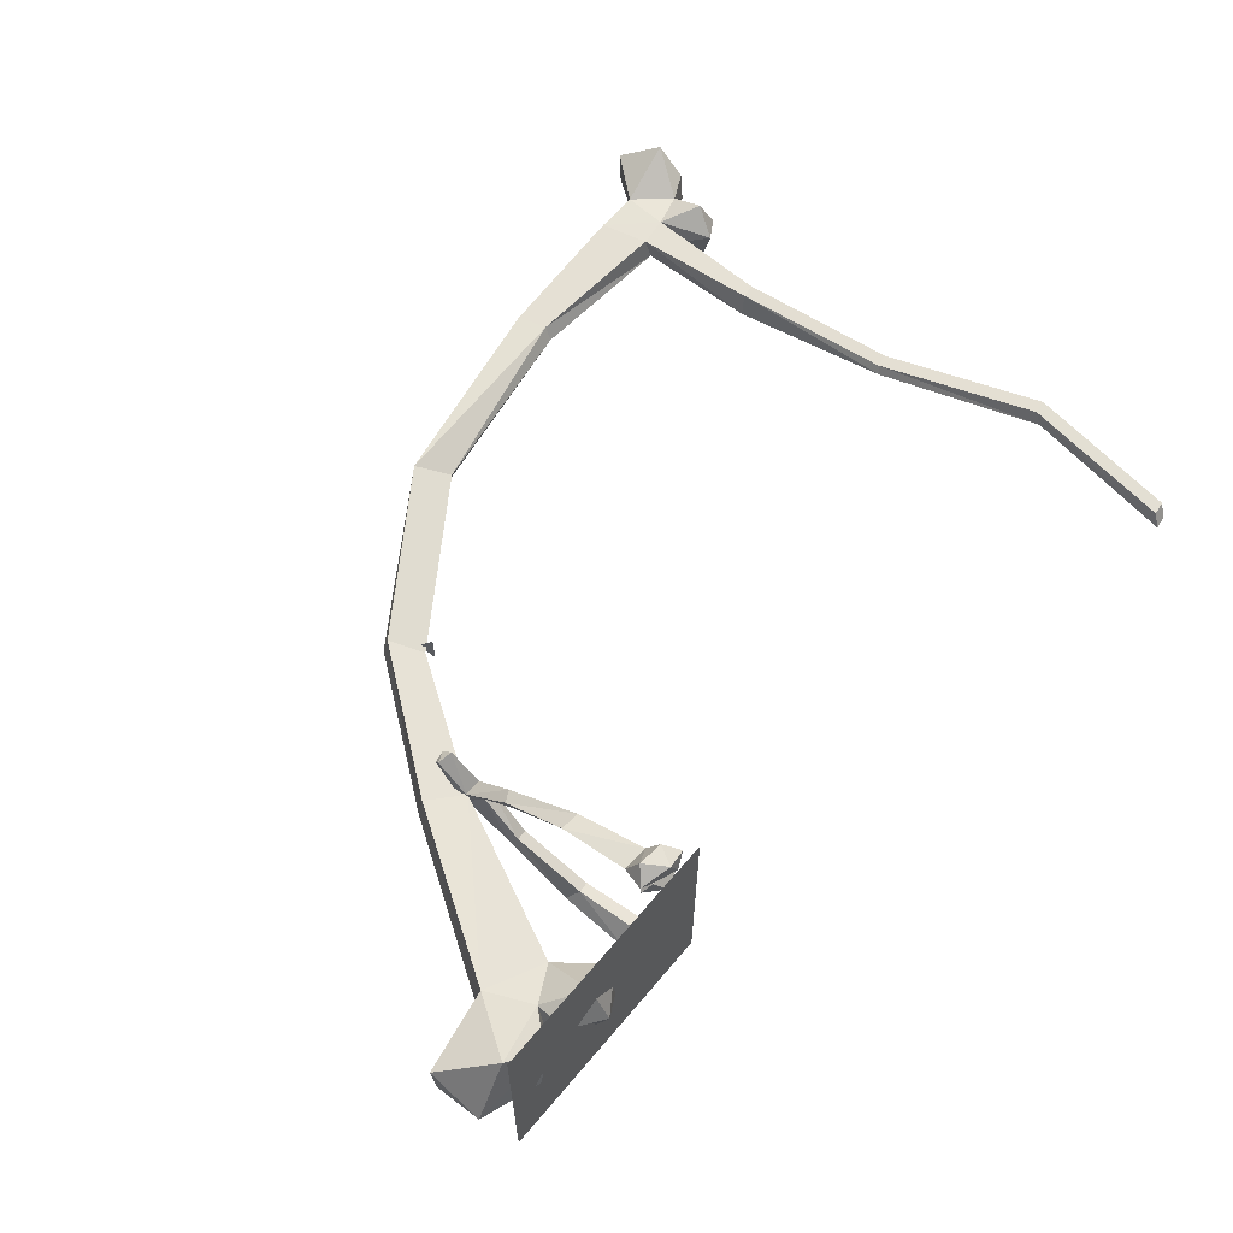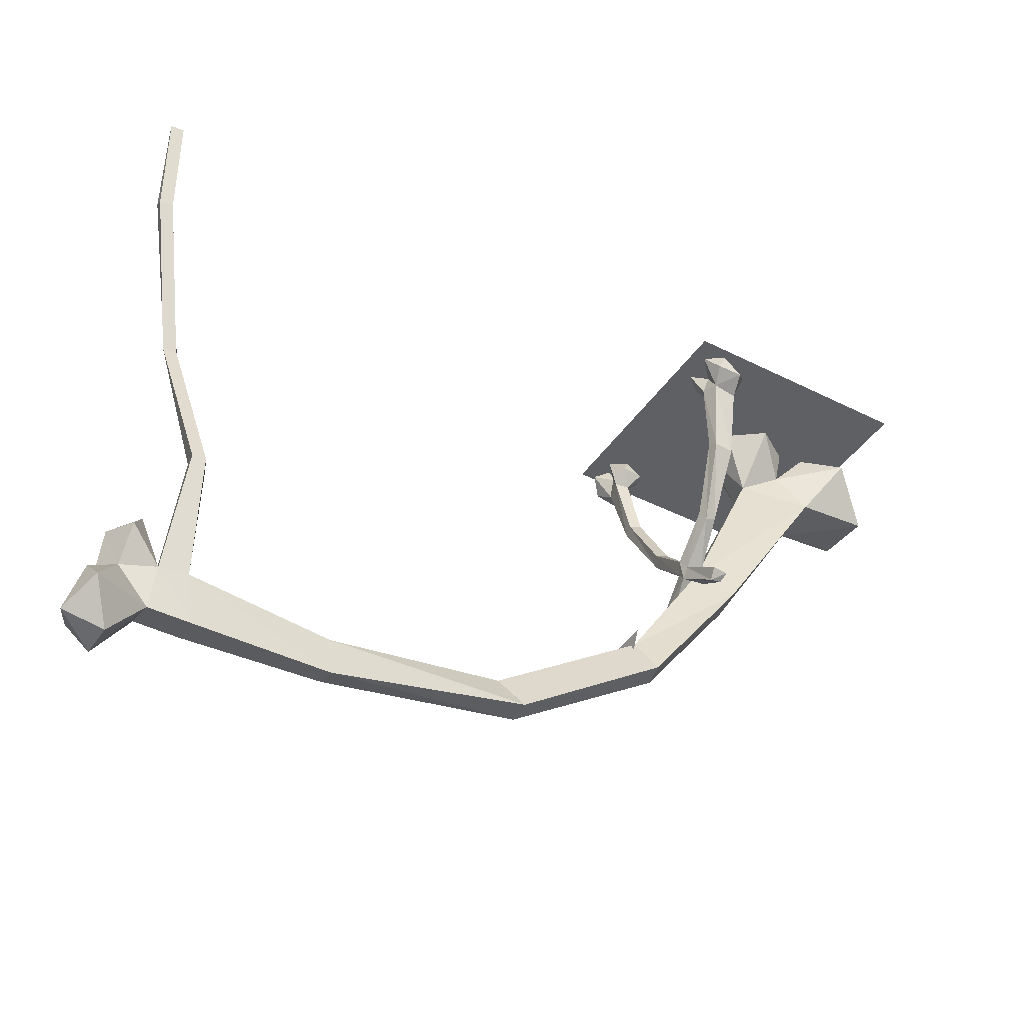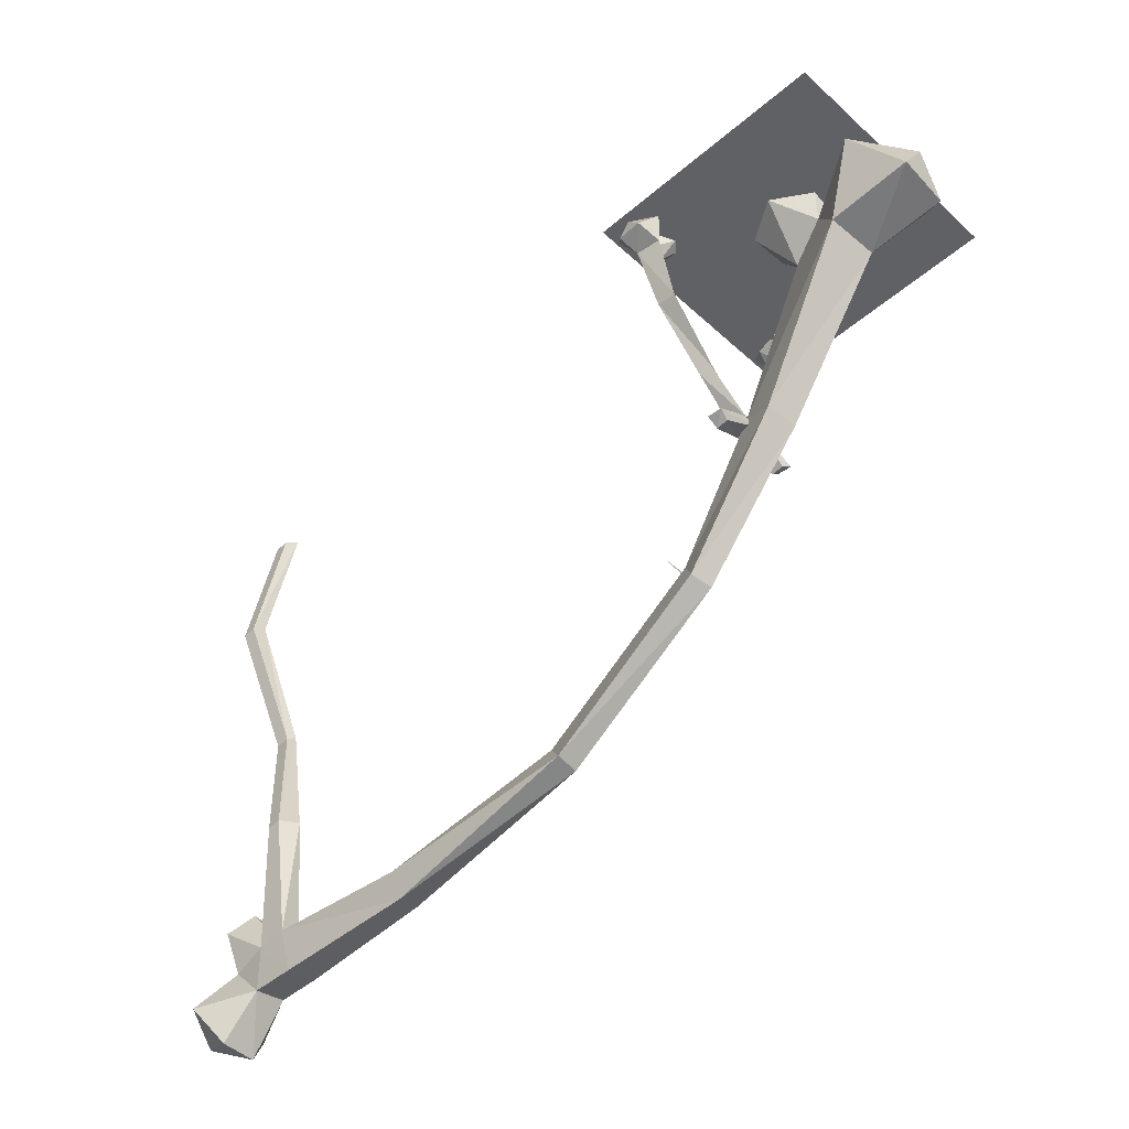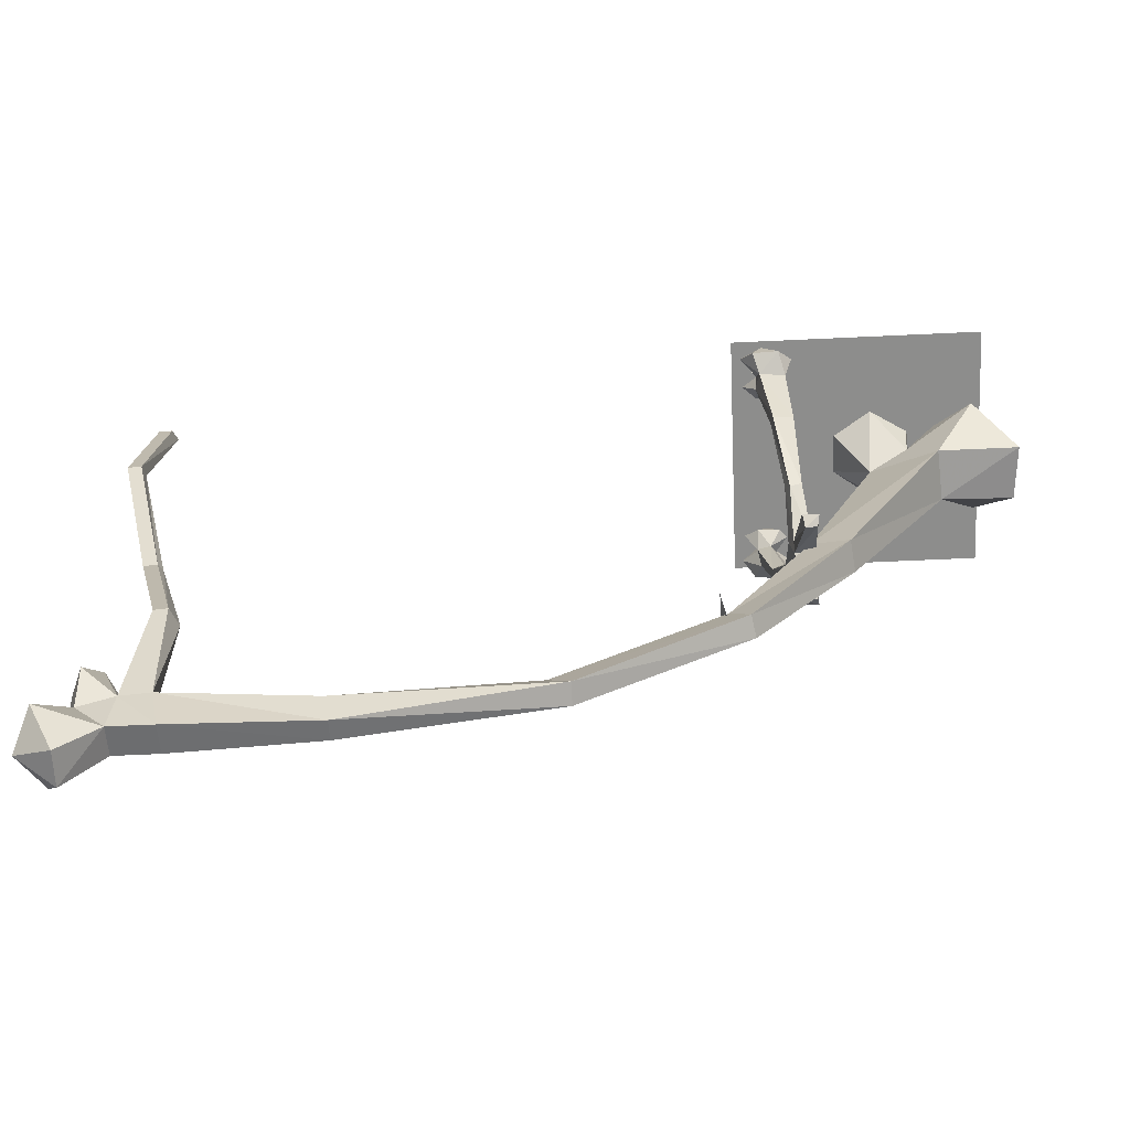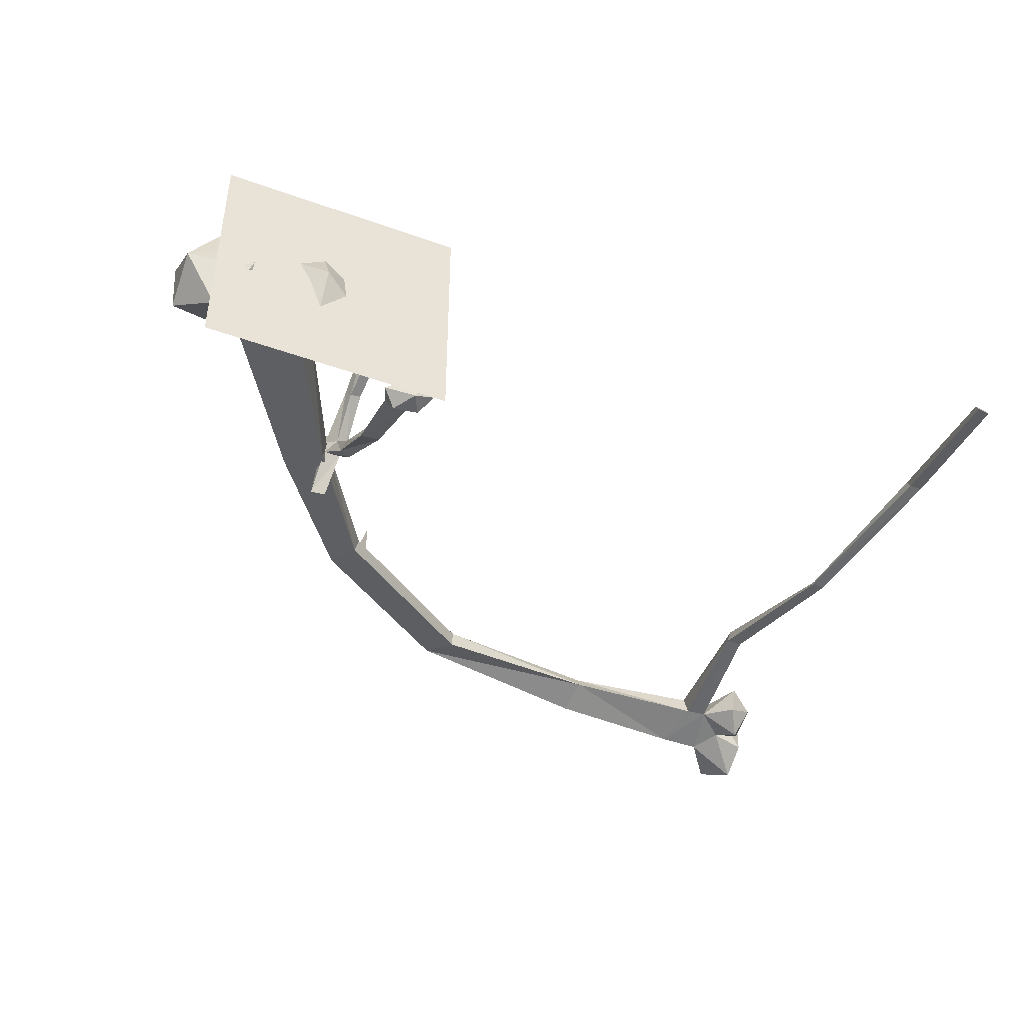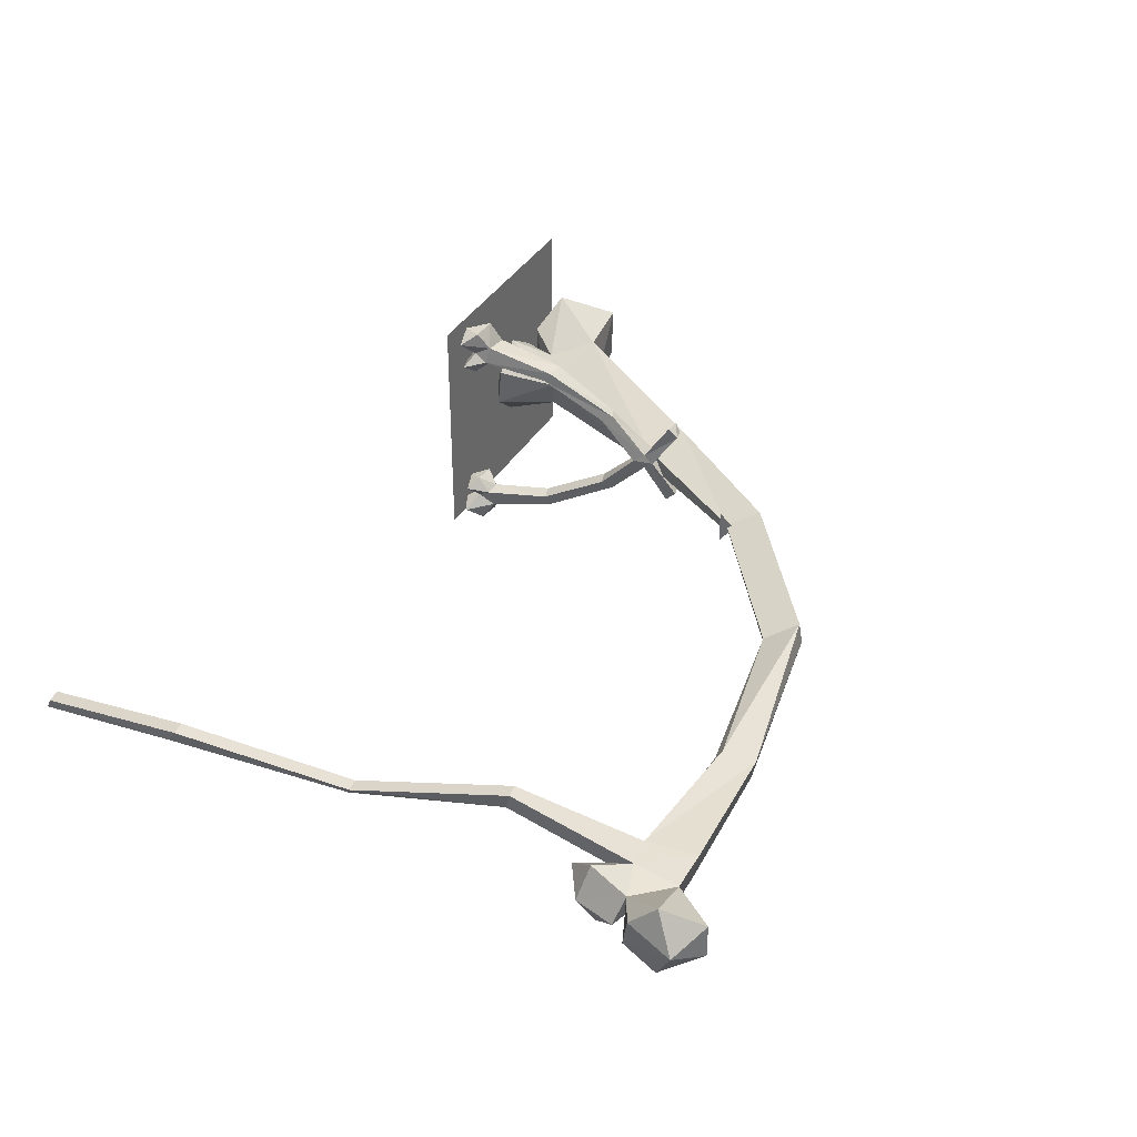
<metadata>
{"format":"obj","ext":"obj","renderer":"f3d","projection":"perspective","resolution":1024,"background":"white","views":[{"elev":63.0,"azim":130.0,"up":"+Z"},{"elev":-42.2,"azim":-31.2,"up":"+Y"},{"elev":-47.2,"azim":44.1,"up":"+Y"},{"elev":-64.5,"azim":2.7,"up":"+Y"},{"elev":-44.6,"azim":157.3,"up":"+Z"},{"elev":36.9,"azim":-63.0,"up":"+Z"}]}
</metadata>
<code>
v -0.3281 -0.9297 0
v -0.25 -0.9297 0
v -0.25 -1.023 0.1484
v -0.2969 -1.031 0.1484
v -0.3281 -0.8906 0.03125
v -0.3438 -0.8438 0
v -0.3281 -0.8906 -0.03125
v -0.3047 -0.9922 -0.1875
v -0.2969 -1.031 -0.1484
v -0.25 -1.023 -0.1484
v -0.2578 -0.8906 -0.03125
v -0.2422 -1 -0.1875
v -0.3281 -0.7344 -0.1875
v -0.2812 -0.7109 -0.1875
v -0.2969 -0.8359 0
v -0.2578 -0.8906 0.03125
v -0.2812 -0.7109 0.1875
v -0.3281 -0.7344 0.1875
v -0.3047 -0.9922 0.1875
v -0.2422 -1 0.1875
v -0.3203 -0.1172 0.5
v -0.4219 -0.1094 0.4922
v -0.3984 -0.1562 0.4219
v -0.2969 -0.1641 0.4141
v -0.2656 -0.07031 0.4453
v -0.3828 -0.03125 0.4844
v -0.4688 -0.04688 0.4453
v -0.4062 -0.08594 0.3828
v -0.4141 -0.1406 0.3516
v -0.3672 -0.4375 0.3516
v -0.2891 -0.4453 0.3516
v -0.3281 -0.4062 0.2969
v -0.3594 -0.1484 0.3359
v -0.3359 -0.1172 0.375
v -0.3359 -0.05469 0.3984
v -0.4141 -0.02344 0.4062
v -0.3281 -0.0625 0.375
v -0.3672 -0.02344 0.3125
v -0.4609 -0.05469 0.3281
v -0.4062 -0.08594 0.2891
v -0.375 -0.4141 0.3125
v -0.2969 -0.6797 0.1484
v -0.3438 -0.6875 0.1641
v -0.2891 -0.08594 0.3281
v -0.3203 -0.09375 0.2891
v -0.2969 -0.6797 -0.1484
v -0.3438 -0.6875 -0.1641
v -0.375 -0.4141 -0.3125
v -0.3672 -0.4375 -0.3516
v -0.2891 -0.4453 -0.3516
v -0.3281 -0.4062 -0.2969
v -0.3594 -0.1484 -0.3359
v -0.4141 -0.1406 -0.3516
v -0.3984 -0.1562 -0.4219
v -0.2969 -0.1641 -0.4141
v -0.3359 -0.1172 -0.375
v -0.2891 -0.08594 -0.3281
v -0.3203 -0.09375 -0.2891
v -0.4062 -0.08594 -0.2891
v -0.4609 -0.05469 -0.3281
v -0.4062 -0.08594 -0.3828
v -0.4688 -0.04688 -0.4453
v -0.4219 -0.1094 -0.4922
v -0.3203 -0.1172 -0.5
v -0.2656 -0.07031 -0.4453
v -0.3359 -0.05469 -0.3984
v -0.3281 -0.0625 -0.375
v -0.3672 -0.02344 -0.3125
v -0.4141 -0.02344 -0.4062
v -0.3828 -0.03125 -0.4844
v -0.6328 -1.391 0.07031
v -0.6094 -1.445 0
v -0.6328 -1.391 -0.07031
v -1.164 -1.984 -0.03125
v -1.969 -2.109 -0.05469
v -1.984 -1.969 0
v -1.25 -1.867 -0.05469
v -0.5859 -1.414 -0.05469
v -0.5156 -1.547 -0.03125
v -1.164 -1.969 0.05469
v -1.969 -2.125 0.03125
v -2.531 -2.148 0.05469
v -2.531 -2.125 -0.07031
v -2.578 -1.93 -0.01562
v -1.992 -2 0.05469
v -1.25 -1.852 0
v -0.6016 -1.406 0
v -0.2656 -0.8906 0.01562
v -0.25 -0.8828 -0.07031
v -0.1094 -1 -0.05469
v -0.5312 -1.531 0.05469
v -2.57 -1.953 0.07031
v -2.688 -1.969 0.07031
v -2.703 -2.148 0.05469
v -2.703 -2.125 -0.07031
v -2.664 -1.922 -0.01562
v -2.625 -1.43 0.05469
v -2.555 -1.43 0.05469
v -0.125 -0.9844 0.07031
v 0.2891 -0.3281 0.1328
v 0.03125 -0.2422 0.01562
v 0.07812 -0.2266 -0.1094
v 0.3047 -0.3438 -0.07031
v 0.6172 -0.2734 0.1094
v 0.4531 -0.07812 0.2266
v 0.1875 -0.1562 0.07031
v 0.05469 -0.02344 0.1875
v -0.09375 -0.03906 0.09375
v -0.09375 -0.02344 -0.07031
v 0.05469 -0.007812 -0.1875
v 0.2109 -0.1016 -0.07031
v 0.4688 -0.09375 -0.2266
v 0.6016 -0.2734 -0.1094
v 0.6094 -0.0625 -0.01562
v 0.3125 -0.01562 0.1094
v 0.2031 -0.02344 0.09375
v 0.04688 0.05469 0
v 0.3594 0.007812 -0.07031
v -2.773 -2.008 -0.05469
v -2.812 -1.883 -0.1328
v -2.758 -1.789 -0.05469
v -2.766 -1.766 0.05469
v -2.641 -1.453 0.1328
v -2.781 -0.8672 0.03125
v -2.766 -0.8516 0
v -2.711 -0.8438 0
v -2.586 -1.445 0.1328
v -2.875 -1.836 0
v -2.82 -1.867 0.1328
v -2.828 -2.008 0.05469
v -2.93 -2.172 0.1641
v -2.844 -2.32 0.07031
v -2.844 -2.32 -0.07031
v -2.914 -2.164 -0.1641
v -2.922 -2.039 -0.07031
v -2.875 -1.977 -0.05469
v -2.938 -2.062 0.05469
v -2.992 -2.25 0.01562
v -2.727 -0.8594 0.03125
v -2.875 -0.2109 0.1641
v -2.93 -0.2188 0.1641
v -2.922 -0.1797 0.1094
v -2.867 -0.1797 0.1094
v -2.836 0.4219 0.01562
v -2.852 0.3906 0.07031
v -2.906 0.3828 0.07031
v -2.891 0.4141 0.01562
v -0.5 0 0.5
v -0.5 0 -0.5
v 0.5 0 -0.5
v 0.5 0 0.5
f 1 2 3
f 1 3 4
f 1 4 5
f 1 5 6
f 1 6 7
f 1 7 8
f 1 8 9
f 1 9 2
f 2 9 10
f 2 10 11
f 11 10 12
f 11 12 7
f 11 7 13
f 11 13 14
f 11 14 15
f 11 15 16
f 16 15 17
f 16 17 18
f 16 18 5
f 16 5 19
f 16 19 20
f 16 20 2
f 2 20 3
f 3 20 4
f 4 20 19
f 4 19 5
f 9 8 12
f 9 12 10
f 12 8 7
f 21 22 23
f 21 23 24
f 21 24 25
f 21 25 26
f 21 26 22
f 22 26 27
f 22 27 23
f 23 27 28
f 23 28 29
f 23 29 30
f 23 30 31
f 23 31 24
f 24 31 32
f 24 32 33
f 24 33 34
f 24 34 25
f 25 34 35
f 25 35 26
f 26 35 36
f 26 36 27
f 27 36 28
f 28 36 35
f 28 35 34
f 28 34 37
f 28 37 38
f 28 38 39
f 28 39 29
f 29 39 40
f 29 40 33
f 29 33 41
f 29 41 30
f 30 41 18
f 30 18 17
f 30 17 31
f 31 17 42
f 31 42 32
f 32 42 43
f 32 43 41
f 32 41 33
f 44 37 34
f 44 34 33
f 44 33 45
f 44 45 38
f 44 38 37
f 39 38 40
f 40 38 45
f 40 45 33
f 41 43 18
f 18 43 5
f 5 43 6
f 6 43 42
f 6 42 15
f 6 15 46
f 6 46 47
f 6 47 7
f 7 47 13
f 13 47 48
f 13 48 49
f 13 49 14
f 14 49 50
f 14 50 46
f 14 46 15
f 15 42 17
f 50 51 46
f 46 51 47
f 47 51 48
f 48 51 52
f 48 52 53
f 48 53 49
f 49 53 54
f 49 54 50
f 50 54 55
f 50 55 51
f 51 55 52
f 52 55 56
f 52 56 57
f 52 57 58
f 52 58 59
f 52 59 53
f 53 59 60
f 53 60 61
f 53 61 54
f 54 61 62
f 54 62 63
f 54 63 64
f 54 64 55
f 55 64 65
f 55 65 56
f 56 65 66
f 56 66 61
f 56 61 67
f 56 67 57
f 57 67 68
f 57 68 58
f 58 68 59
f 59 68 60
f 60 68 61
f 61 68 67
f 62 61 69
f 62 69 70
f 62 70 63
f 63 70 64
f 64 70 65
f 65 70 66
f 66 70 69
f 66 69 61
f 71 72 73
f 74 75 76
f 74 76 77
f 74 77 78
f 74 78 79
f 74 79 80
f 74 80 81
f 74 81 75
f 75 81 82
f 75 82 83
f 75 83 76
f 76 83 84
f 76 84 85
f 76 85 86
f 76 86 77
f 77 86 87
f 77 87 78
f 78 87 88
f 78 88 89
f 78 89 79
f 79 89 90
f 79 90 91
f 79 91 80
f 80 91 86
f 80 86 85
f 80 85 81
f 81 85 92
f 81 92 82
f 84 92 85
f 91 87 86
f 87 91 99
f 87 99 88
f 88 99 100
f 88 100 101
f 88 101 89
f 89 101 102
f 89 102 90
f 90 102 103
f 90 103 99
f 90 99 91
f 103 100 99
f 100 103 104
f 100 104 105
f 100 105 106
f 100 106 101
f 101 106 107
f 101 107 108
f 101 108 109
f 101 109 102
f 102 109 110
f 102 110 111
f 102 111 103
f 103 111 112
f 103 112 113
f 103 113 104
f 104 113 114
f 104 114 105
f 105 114 115
f 105 115 106
f 106 115 111
f 106 111 116
f 106 116 107
f 107 116 117
f 107 117 108
f 108 117 109
f 109 117 110
f 110 117 111
f 111 117 116
f 112 111 118
f 112 118 114
f 112 114 113
f 111 115 118
f 118 115 114
f 96 95 119
f 96 119 120
f 96 120 121
f 96 121 122
f 96 122 93
f 121 120 128
f 121 128 122
f 122 128 129
f 122 129 93
f 93 129 130
f 93 130 94
f 94 130 131
f 94 131 132
f 94 132 133
f 94 133 95
f 95 133 134
f 95 134 119
f 119 134 135
f 119 135 130
f 119 130 136
f 119 136 120
f 120 136 128
f 128 136 130
f 128 130 129
f 131 130 137
f 131 137 138
f 131 138 132
f 132 138 133
f 133 138 134
f 134 138 135
f 135 138 137
f 135 137 130
f 82 92 93
f 82 93 94
f 82 94 95
f 82 95 83
f 83 95 96
f 83 96 84
f 84 96 97
f 84 97 98
f 84 98 92
f 96 93 123
f 96 123 97
f 97 123 124
f 97 124 125
f 97 125 98
f 98 125 126
f 98 126 127
f 98 127 92
f 92 127 123
f 92 123 93
f 126 139 127
f 127 139 124
f 127 124 123
f 139 140 141
f 139 141 124
f 124 141 125
f 125 141 142
f 125 142 126
f 126 142 143
f 126 143 139
f 139 143 140
f 140 143 144
f 140 144 145
f 140 145 146
f 140 146 141
f 141 146 142
f 142 146 147
f 142 147 143
f 143 147 144
f 144 147 145
f 145 147 146
f 148 149 150
f 148 150 151

</code>
